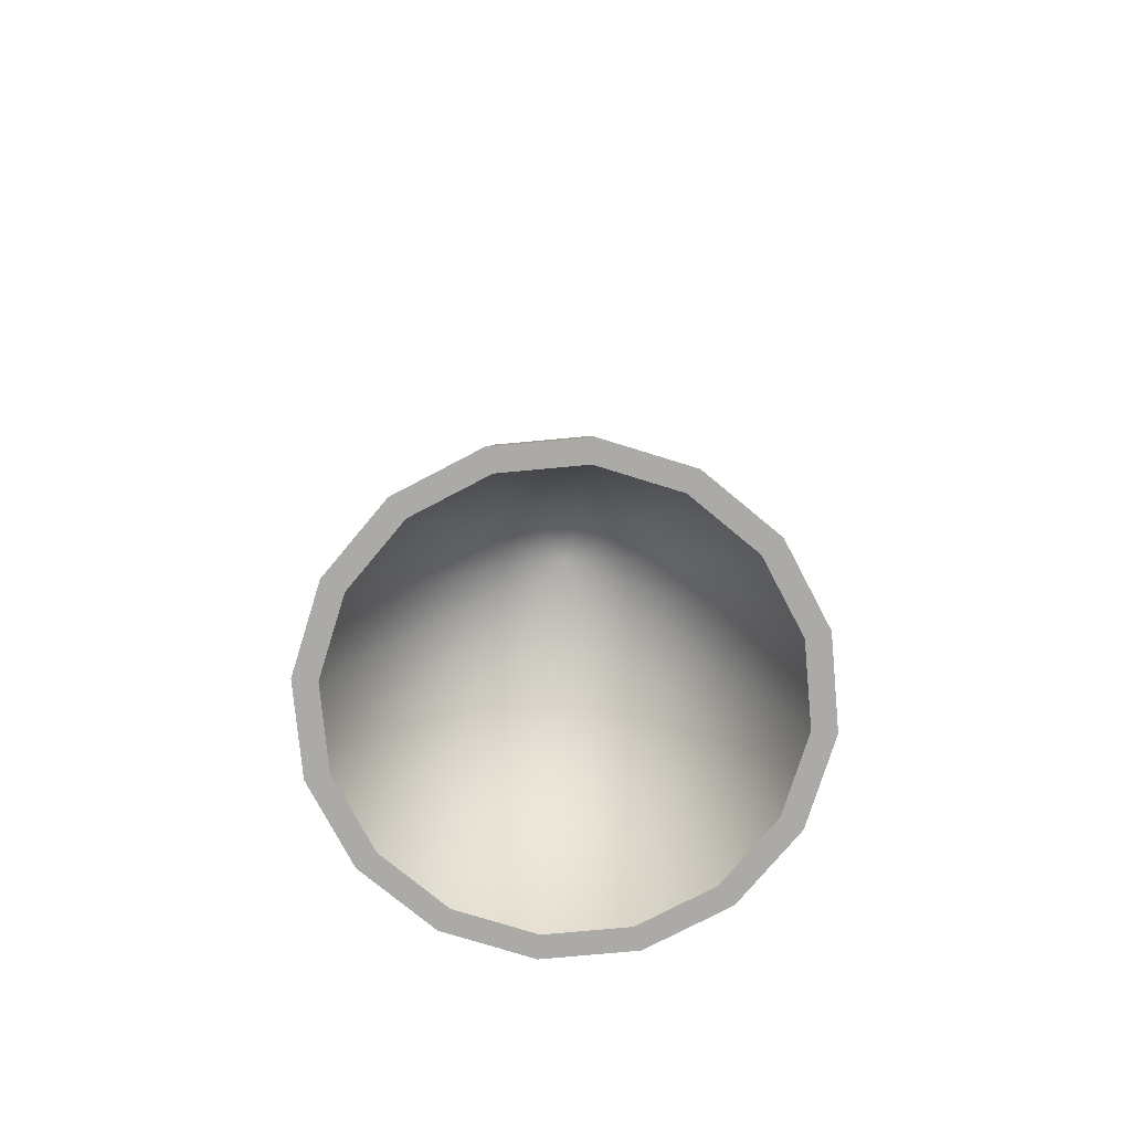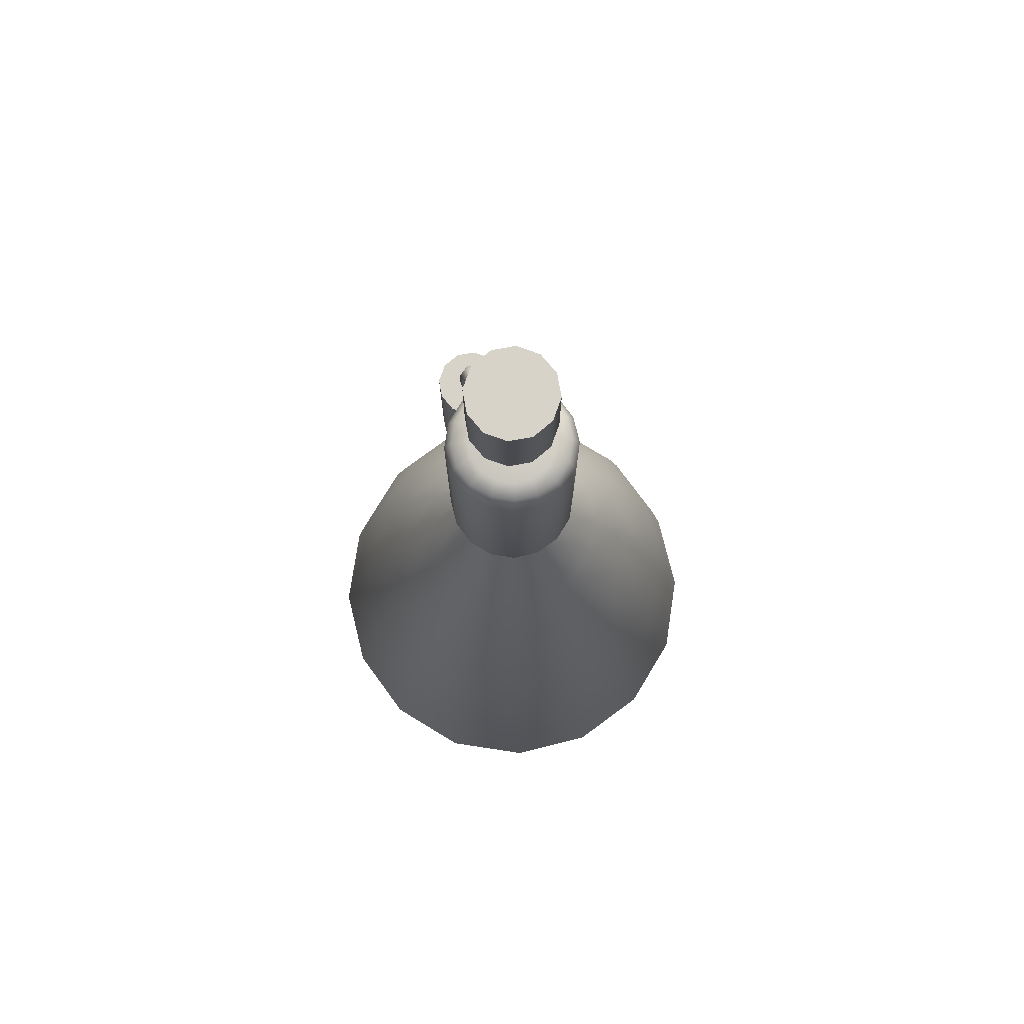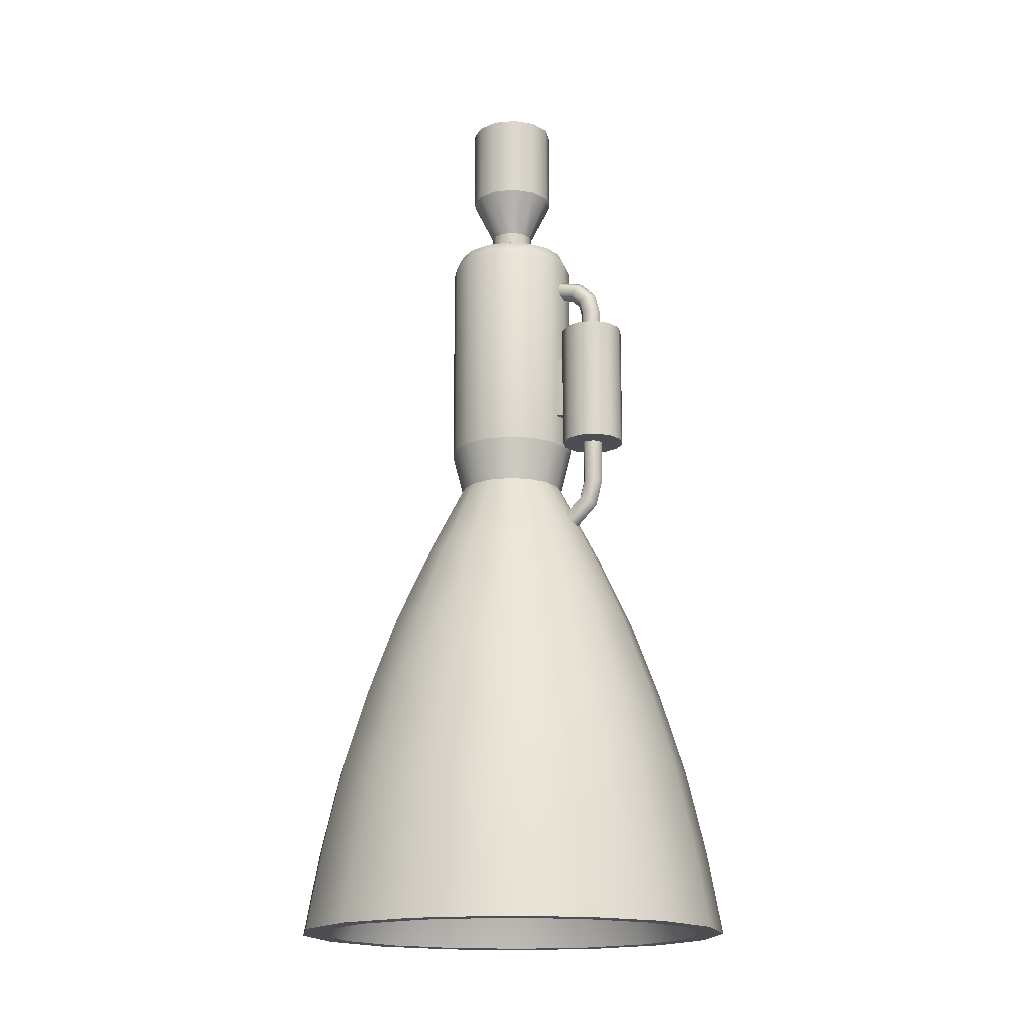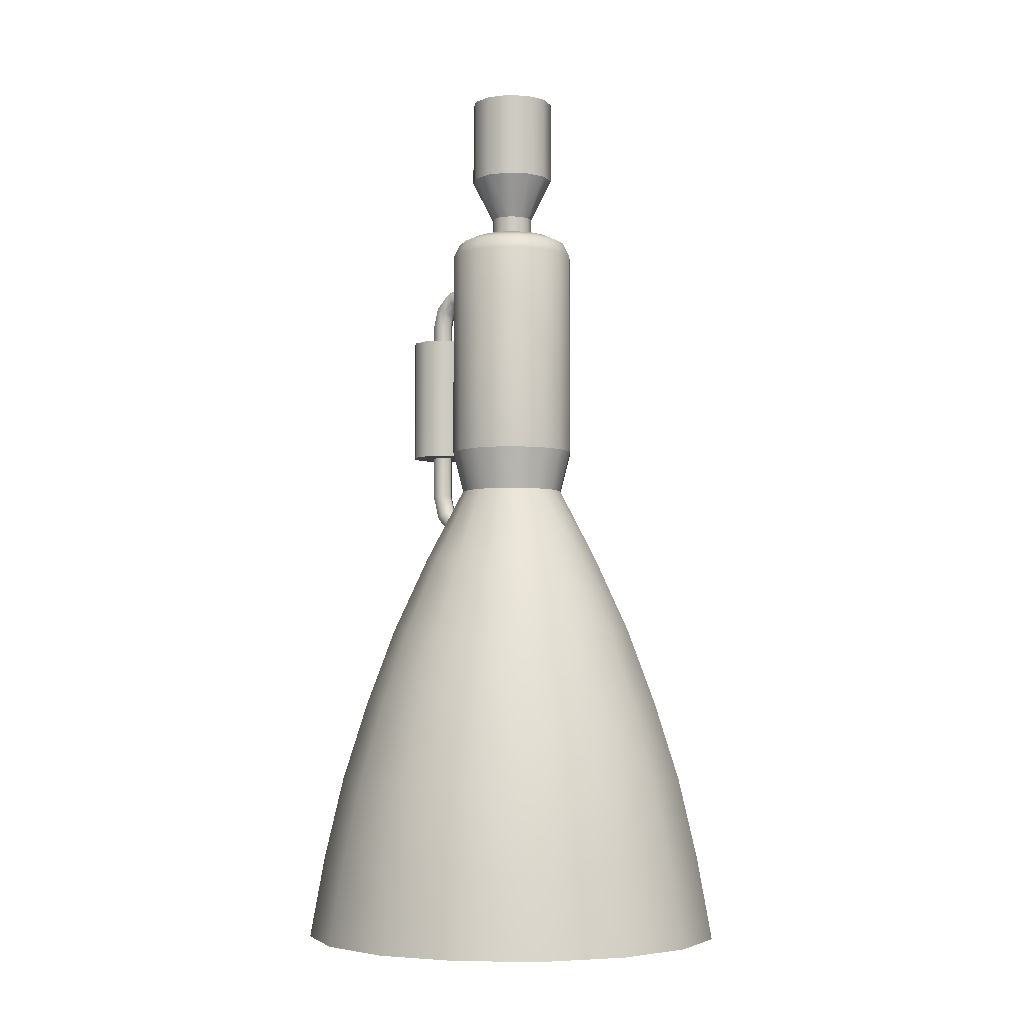
<metadata>
{"format":"obj","ext":"obj","renderer":"f3d","projection":"perspective","resolution":1024,"background":"white","views":[{"elev":-75.9,"azim":84.0,"up":"+Y"},{"elev":76.9,"azim":64.9,"up":"+Y"},{"elev":-16.9,"azim":-154.2,"up":"+Y"},{"elev":-4.8,"azim":36.8,"up":"+Y"}]}
</metadata>
<code>
o vega_engine_srf_1_1
v 0.025 0.025 4.285e-17
v 0.02165 0.025 0.0125
v 0.0125 0.025 0.02165
v -8.867e-17 0.025 0.025
v -0.0125 0.025 0.02165
v -0.02165 0.025 0.0125
v -0.025 0.025 4.591e-17
v -0.02165 0.025 -0.0125
v -0.0125 0.025 -0.02165
v -9.48e-17 0.025 -0.025
v 0.0125 0.025 -0.02165
v 0.02165 0.025 -0.0125
v 0.025 -0.025 4.285e-17
v 0.02165 -0.025 0.0125
v 0.0125 -0.025 0.02165
v -8.867e-17 -0.025 0.025
v -0.0125 -0.025 0.02165
v -0.02165 -0.025 0.0125
v -0.025 -0.025 4.591e-17
v -0.02165 -0.025 -0.0125
v -0.0125 -0.025 -0.02165
v -9.48e-17 -0.025 -0.025
v 0.0125 -0.025 -0.02165
v 0.02165 -0.025 -0.0125
v 0.0125 -0.05 4.234e-17
v 0.01083 -0.05 0.00625
v 0.00625 -0.05 0.01083
v -9.103e-17 -0.05 0.0125
v -0.00625 -0.05 0.01083
v -0.01083 -0.05 0.00625
v -0.0125 -0.05 4.387e-17
v -0.01083 -0.05 -0.00625
v -0.00625 -0.05 -0.01083
v -9.409e-17 -0.05 -0.0125
v 0.00625 -0.05 -0.01083
v 0.01083 -0.05 -0.00625
v 0.0125 -0.0625 4.342e-17
v 0.01083 -0.0625 0.00625
v 0.00625 -0.0625 0.01083
v -9.103e-17 -0.0625 0.0125
v -0.00625 -0.0625 0.01083
v -0.01083 -0.0625 0.00625
v -0.0125 -0.0625 4.495e-17
v -0.01083 -0.0625 -0.00625
v -0.00625 -0.0625 -0.01083
v -9.409e-17 -0.0625 -0.0125
v 0.00625 -0.0625 -0.01083
v 0.01083 -0.0625 -0.00625
v -0.03564 -0.1437 0.009375
v -0.03564 -0.1812 0.009375
v -0.0375 -0.1812 -2.602e-17
v -0.0375 -0.1437 -2.602e-17
v -0.03564 -0.1437 -0.009375
v -0.03564 -0.1812 -0.009375
v -0.04001 -0.1437 0.009375
v -0.04001 -0.1812 0.009375
v -0.04001 -0.1437 -0.009375
v -0.04001 -0.1812 -0.009375
v -0.0375 -0.125 4.312e-17
v -0.04001 -0.125 0.009375
v -0.04688 -0.125 0.01624
v -0.05625 -0.125 0.01875
v -0.06563 -0.125 0.01624
v -0.07249 -0.125 0.009375
v -0.075 -0.125 4.542e-17
v -0.07249 -0.125 -0.009375
v -0.06563 -0.125 -0.01624
v -0.05625 -0.125 -0.01875
v -0.04688 -0.125 -0.01624
v -0.04001 -0.125 -0.009375
v -0.0375 -0.2 4.312e-17
v -0.04001 -0.2 0.009375
v -0.04688 -0.2 0.01624
v -0.05625 -0.2 0.01875
v -0.06563 -0.2 0.01624
v -0.07249 -0.2 0.009375
v -0.075 -0.2 4.542e-17
v -0.07249 -0.2 -0.009375
v -0.06563 -0.2 -0.01624
v -0.05625 -0.2 -0.01875
v -0.04688 -0.2 -0.01624
v -0.04001 -0.2 -0.009375
v 0.03125 -0.225 -3.468e-17
v 0.02887 -0.225 0.01196
v 0.0221 -0.225 0.0221
v 0.01196 -0.225 0.02887
v 7.335e-18 -0.225 0.03125
v -0.01196 -0.225 0.02887
v -0.0221 -0.225 0.0221
v -0.02887 -0.225 0.01196
v -0.03125 -0.225 -3.086e-17
v -0.02887 -0.225 -0.01196
v -0.0221 -0.225 -0.0221
v -0.01196 -0.225 -0.02887
v -3.195e-19 -0.225 -0.03125
v 0.01196 -0.225 -0.02887
v 0.0221 -0.225 -0.0221
v 0.02887 -0.225 -0.01196
v 0.125 -0.5 -3.795e-17
v 0.1155 -0.5 0.04784
v 0.08839 -0.5 0.08839
v 0.04784 -0.5 0.1155
v 1.633e-17 -0.5 0.125
v -0.04784 -0.5 0.1155
v -0.08839 -0.5 0.08839
v -0.1155 -0.5 0.04784
v -0.125 -0.5 -2.264e-17
v -0.1155 -0.5 -0.04784
v -0.08839 -0.5 -0.08839
v -0.04784 -0.5 -0.1155
v -1.429e-17 -0.5 -0.125
v 0.04784 -0.5 -0.1155
v 0.08839 -0.5 -0.08839
v 0.1155 -0.5 -0.04784
v 0.09736 -0.4044 -0.04033
v 0.07451 -0.4044 -0.07451
v 0.04033 -0.4044 -0.09736
v -1.171e-17 -0.4044 -0.1054
v -0.04033 -0.4044 -0.09736
v -0.07451 -0.4044 -0.07451
v -0.09736 -0.4044 -0.04033
v -0.1054 -0.4044 -2.33e-17
v -0.09736 -0.4044 0.04033
v -0.07451 -0.4044 0.07451
v -0.04033 -0.4044 0.09736
v 1.368e-17 -0.4044 0.1054
v 0.04033 -0.4044 0.09736
v 0.07451 -0.4044 0.07451
v 0.09736 -0.4044 0.04033
v 0.1054 -0.4044 -3.946e-17
v 0.06848 -0.3127 -0.02837
v 0.05242 -0.3127 -0.05242
v 0.02837 -0.3127 -0.06848
v -7.231e-18 -0.3127 -0.07413
v -0.02837 -0.3127 -0.06848
v -0.05242 -0.3127 -0.05242
v -0.06848 -0.3127 -0.02837
v -0.07413 -0.3127 -2.604e-17
v -0.06848 -0.3127 0.02837
v -0.05242 -0.3127 0.05242
v -0.02837 -0.3127 0.06848
v 1.051e-17 -0.3127 0.07413
v 0.02837 -0.3127 0.06848
v 0.05242 -0.3127 0.05242
v 0.06848 -0.3127 0.02837
v 0.07413 -0.3127 -3.837e-17
v 0.1164 -0.4519 -3.89e-17
v 0.1075 -0.4519 0.04454
v 0.0823 -0.4519 0.0823
v 0.04454 -0.4519 0.1075
v 1.5e-17 -0.4519 0.1164
v -0.04454 -0.4519 0.1075
v -0.0823 -0.4519 0.0823
v -0.1075 -0.4519 0.04454
v -0.1164 -0.4519 -2.292e-17
v -0.1075 -0.4519 -0.04454
v -0.0823 -0.4519 -0.0823
v -0.04454 -0.4519 -0.1075
v -1.309e-17 -0.4519 -0.1164
v 0.04454 -0.4519 -0.1075
v 0.0823 -0.4519 -0.0823
v 0.1075 -0.4519 -0.04454
v 0.09091 -0.3581 -3.923e-17
v 0.08399 -0.3581 0.03479
v 0.06429 -0.3581 0.06429
v 0.03479 -0.3581 0.08399
v 1.211e-17 -0.3581 0.09091
v -0.03479 -0.3581 0.08399
v -0.06429 -0.3581 0.06429
v -0.08399 -0.3581 0.03479
v -0.09091 -0.3581 -2.43e-17
v -0.08399 -0.3581 -0.03479
v -0.06429 -0.3581 -0.06429
v -0.03479 -0.3581 -0.08399
v -9.715e-18 -0.3581 -0.09091
v 0.03479 -0.3581 -0.08399
v 0.06429 -0.3581 -0.06429
v 0.08399 -0.3581 -0.03479
v 0.0497 -0.2683 -0.02059
v 0.03804 -0.2683 -0.03804
v 0.02059 -0.2683 -0.0497
v -3.914e-18 -0.2683 -0.05379
v -0.02059 -0.2683 -0.0497
v -0.03804 -0.2683 -0.03804
v -0.0497 -0.2683 -0.02059
v -0.05379 -0.2683 -2.8e-17
v -0.0497 -0.2683 0.02059
v -0.03804 -0.2683 0.03804
v -0.02059 -0.2683 0.0497
v 8.92e-18 -0.2683 0.05379
v 0.02059 -0.2683 0.0497
v 0.03804 -0.2683 0.03804
v 0.0497 -0.2683 0.02059
v 0.05379 -0.2683 -3.679e-17
v 0.03465 -0.2 0.01435
v 0.0375 -0.2 -3.407e-17
v 0.03465 -0.2 -0.01435
v 0.02652 -0.2 -0.02652
v 0.01435 -0.2 -0.03465
v -1.303e-18 -0.2 -0.0375
v -0.01435 -0.2 -0.03465
v -0.02652 -0.2 -0.02652
v -0.03465 -0.2 -0.01435
v -0.0375 -0.2 -2.948e-17
v -0.03465 -0.2 0.01435
v -0.02652 -0.2 0.02652
v -0.01435 -0.2 0.03465
v 7.881e-18 -0.2 0.0375
v 0.01435 -0.2 0.03465
v 0.02652 -0.2 0.02652
v 0.03465 -0.075 0.01435
v 0.0375 -0.075 -2.841e-17
v 0.03465 -0.075 -0.01435
v 0.02652 -0.075 -0.02652
v 0.01435 -0.075 -0.03465
v -1.303e-18 -0.075 -0.0375
v -0.01435 -0.075 -0.03465
v -0.02652 -0.075 -0.02652
v -0.03465 -0.075 -0.01435
v -0.0375 -0.075 -2.382e-17
v -0.03465 -0.075 0.01435
v -0.02652 -0.075 0.02652
v -0.01435 -0.075 0.03465
v 7.881e-18 -0.075 0.0375
v 0.01435 -0.075 0.03465
v 0.02652 -0.075 0.02652
v 0.0175 -0.0625 0.0175
v 0.02287 -0.0625 0.009473
v 0.02476 -0.0625 -2.652e-17
v 0.02287 -0.0625 -0.009473
v 0.0175 -0.0625 -0.0175
v 0.009473 -0.0625 -0.02287
v -1.484e-18 -0.0625 -0.02476
v -0.009473 -0.0625 -0.02287
v -0.0175 -0.0625 -0.0175
v -0.02287 -0.0625 -0.009473
v -0.02476 -0.0625 -2.319e-17
v -0.02287 -0.0625 0.009473
v -0.0175 -0.0625 0.0175
v -0.009473 -0.0625 0.02287
v 7.521e-18 -0.0625 0.02476
v 0.009473 -0.0625 0.02287
v 0.03076 -0.06654 0.01274
v 0.02354 -0.06654 0.02354
v 0.01274 -0.06654 0.03076
v 7.658e-18 -0.06654 0.03329
v -0.01274 -0.06654 0.03076
v -0.02354 -0.06654 0.02354
v -0.03076 -0.06654 0.01274
v -0.03329 -0.06654 -2.354e-17
v -0.03076 -0.06654 -0.01274
v -0.02354 -0.06654 -0.02354
v -0.01274 -0.06654 -0.03076
v -1.394e-18 -0.06654 -0.03329
v 0.01274 -0.06654 -0.03076
v 0.02354 -0.06654 -0.02354
v 0.03076 -0.06654 -0.01274
v 0.03329 -0.06654 -2.768e-17
v 4.12e-18 -0.0625 -2.624e-17
v 0.1125 -0.5 -3.751e-17
v 0.1039 -0.5 0.04305
v 0.07955 -0.5 0.07955
v 0.04305 -0.5 0.1039
v 1.513e-17 -0.5 0.1125
v -0.04305 -0.5 0.1039
v -0.07955 -0.5 0.07955
v -0.1039 -0.5 0.04305
v -0.1125 -0.5 -2.373e-17
v -0.1039 -0.5 -0.04305
v -0.07955 -0.5 -0.07955
v -0.04305 -0.5 -0.1039
v -1.243e-17 -0.5 -0.1125
v 0.04305 -0.5 -0.1039
v 0.07955 -0.5 -0.07955
v 0.1039 -0.5 -0.04305
v 5.204e-18 -0.225 -1.448e-16
v -0.05 -0.1125 4.259e-17
v -0.05312 -0.1125 0.005413
v -0.05937 -0.1125 0.005413
v -0.0625 -0.1125 4.335e-17
v -0.05937 -0.1125 -0.005413
v -0.05312 -0.1125 -0.005413
v -0.05 -0.125 4.259e-17
v -0.05312 -0.125 0.005413
v -0.05937 -0.125 0.005413
v -0.0625 -0.125 4.335e-17
v -0.05937 -0.125 -0.005413
v -0.05312 -0.125 -0.005413
v -0.04833 -0.1062 4.259e-17
v -0.05103 -0.1047 0.005413
v -0.05644 -0.1016 0.005413
v -0.05915 -0.1 4.335e-17
v -0.05644 -0.1016 -0.005413
v -0.05103 -0.1047 -0.005413
v -0.04375 -0.1017 4.259e-17
v -0.04531 -0.09897 0.005413
v -0.04844 -0.09356 0.005413
v -0.05 -0.09085 4.335e-17
v -0.04844 -0.09356 -0.005413
v -0.04531 -0.09897 -0.005413
v -0.0375 -0.1 4.259e-17
v -0.03642 -0.09688 0.005413
v -0.03642 -0.09062 0.005413
v -0.0375 -0.0875 4.335e-17
v -0.03642 -0.09062 -0.005413
v -0.03642 -0.09688 -0.005413
v -0.05 -0.2 4.342e-17
v -0.05312 -0.2 0.005413
v -0.05937 -0.2 0.005413
v -0.0625 -0.2 4.206e-17
v -0.05937 -0.2 -0.005413
v -0.05312 -0.2 -0.005413
v -0.05 -0.225 4.13e-17
v -0.05312 -0.225 0.005413
v -0.05937 -0.225 0.005413
v -0.0625 -0.225 3.994e-17
v -0.05937 -0.225 -0.005413
v -0.05312 -0.225 -0.005413
v -0.04749 -0.2344 4.13e-17
v -0.05019 -0.2359 0.005413
v -0.05561 -0.2391 0.005413
v -0.05831 -0.2406 3.994e-17
v -0.05561 -0.2391 -0.005413
v -0.05019 -0.2359 -0.005413
v -0.04027 -0.2414 4.152e-17
v -0.04569 -0.2527 4.067e-17
v -0.04342 -0.2504 0.005413
v -0.04053 -0.2449 0.005413
v -0.04053 -0.2449 -0.005413
v -0.04342 -0.2504 -0.005413
g vega_engine_srf_1_1_vega_engine_srf_1_1_auv
f 1 12 11 10 9 8 7 6 5 4 3 2
f 25 37 48 36
f 26 38 37 25
f 27 39 38 26
f 28 40 39 27
f 29 41 40 28
f 30 42 41 29
f 31 43 42 30
f 32 44 43 31
f 33 45 44 32
f 34 46 45 33
f 35 47 46 34
f 36 48 47 35
f 49 55 56 50
f 50 56 51
f 51 58 54
f 52 55 49
f 53 57 52
f 54 58 57 53
f 59 70 69 68 67 66 65 64 63 62 61 60
f 72 73 74 75 76 77 78 79 80 81 82 71
f 83 196 195 84
f 84 195 210 85
f 85 210 209 86
f 86 209 208 87
f 87 208 207 88
f 88 207 206 89
f 89 206 205 90
f 90 205 204 91
f 91 204 203 92
f 92 203 202 93
f 93 202 201 94
f 94 201 200 95
f 95 200 199 96
f 96 199 198 97
f 97 198 197 98
f 98 197 196 83
f 260 276 275
f 261 276 260
f 262 276 261
f 263 276 262
f 264 276 263
f 265 276 264
f 266 276 265
f 267 276 266
f 268 276 267
f 269 276 268
f 270 276 269
f 271 276 270
f 272 276 271
f 273 276 272
f 274 276 273
f 275 276 274
f 277 283 288 282
f 277 289 290 278
f 278 284 283 277
f 278 290 291 279
f 279 285 284 278
f 279 291 292 280
f 280 286 285 279
f 280 292 293 281
f 281 287 286 280
f 281 293 294 282
f 282 288 287 281
f 282 294 289 277
f 289 295 296 290
f 290 296 297 291
f 291 297 298 292
f 292 298 299 293
f 293 299 300 294
f 294 300 295 289
f 295 301 302 296
f 296 302 303 297
f 297 303 304 298
f 298 304 305 299
f 299 305 306 300
f 300 306 301 295
f 307 313 318 312
f 308 314 313 307
f 309 315 314 308
f 310 316 315 309
f 311 317 316 310
f 312 318 317 311
f 313 319 324 318
f 314 320 319 313
f 315 321 320 314
f 316 322 321 315
f 317 323 322 316
f 318 324 323 317
f 319 325 329 324
f 320 328 325 319
f 321 327 328 320
f 322 326 327 321
f 323 330 326 322
f 324 329 330 323
f 13 25 36 24
f 14 26 25 13
f 15 27 26 14
f 16 28 27 15
f 17 29 28 16
f 18 30 29 17
f 19 31 30 18
f 20 32 31 19
f 21 33 32 20
f 22 34 33 21
f 23 35 34 22
f 24 36 35 23
f 59 71 82 70
f 60 72 71 59
f 61 73 72 60
f 62 74 73 61
f 63 75 74 62
f 64 76 75 63
f 65 77 76 64
f 66 78 77 65
f 67 79 78 66
f 68 80 79 67
f 69 81 80 68
f 70 82 81 69
f 83 194 179 98
f 84 193 194 83
f 85 192 193 84
f 86 191 192 85
f 87 190 191 86
f 88 189 190 87
f 89 188 189 88
f 90 187 188 89
f 91 186 187 90
f 92 185 186 91
f 93 184 185 92
f 94 183 184 93
f 95 182 183 94
f 96 181 182 95
f 97 180 181 96
f 98 179 180 97
f 99 147 148 100
f 100 148 149 101
f 101 149 150 102
f 102 150 151 103
f 103 151 152 104
f 104 152 153 105
f 105 153 154 106
f 106 154 155 107
f 107 155 156 108
f 108 156 157 109
f 109 157 158 110
f 110 158 159 111
f 111 159 160 112
f 112 160 161 113
f 113 161 162 114
f 114 162 147 99
f 115 130 147 162
f 115 178 163 130
f 116 177 178 115
f 117 176 177 116
f 118 175 176 117
f 119 174 175 118
f 120 173 174 119
f 121 172 173 120
f 122 171 172 121
f 123 170 171 122
f 124 169 170 123
f 125 168 169 124
f 126 167 168 125
f 127 166 167 126
f 128 165 166 127
f 129 164 165 128
f 130 163 164 129
f 131 146 163 178
f 131 179 194 146
f 132 180 179 131
f 133 181 180 132
f 134 182 181 133
f 135 183 182 134
f 136 184 183 135
f 137 185 184 136
f 138 186 185 137
f 139 187 186 138
f 140 188 187 139
f 141 189 188 140
f 142 190 189 141
f 143 191 190 142
f 144 192 191 143
f 145 193 192 144
f 146 194 193 145
f 148 147 130 129
f 149 148 129 128
f 150 149 128 127
f 151 150 127 126
f 152 151 126 125
f 153 152 125 124
f 154 153 124 123
f 155 154 123 122
f 156 155 122 121
f 157 156 121 120
f 158 157 120 119
f 159 158 119 118
f 160 159 118 117
f 161 160 117 116
f 162 161 116 115
f 164 163 146 145
f 165 164 145 144
f 166 165 144 143
f 167 166 143 142
f 168 167 142 141
f 169 168 141 140
f 170 169 140 139
f 171 170 139 138
f 172 171 138 137
f 173 172 137 136
f 174 173 136 135
f 175 174 135 134
f 176 175 134 133
f 177 176 133 132
f 178 177 132 131
f 195 211 226 210
f 196 212 211 195
f 197 213 212 196
f 198 214 213 197
f 199 215 214 198
f 200 216 215 199
f 201 217 216 200
f 202 218 217 201
f 203 219 218 202
f 204 220 219 203
f 205 221 220 204
f 206 222 221 205
f 207 223 222 206
f 208 224 223 207
f 209 225 224 208
f 210 226 225 209
f 212 213 257 258
f 213 214 256 257
f 214 215 255 256
f 215 216 254 255
f 216 217 253 254
f 217 218 252 253
f 218 219 251 252
f 219 220 250 251
f 220 221 249 250
f 221 222 248 249
f 222 223 247 248
f 223 224 246 247
f 224 225 245 246
f 225 226 244 245
f 226 211 243 244
f 227 244 243 228
f 227 259 242
f 228 243 258 229
f 228 259 227
f 229 258 257 230
f 229 259 228
f 230 257 256 231
f 230 259 229
f 231 256 255 232
f 231 259 230
f 232 255 254 233
f 232 259 231
f 233 254 253 234
f 233 259 232
f 234 253 252 235
f 234 259 233
f 235 252 251 236
f 235 259 234
f 236 251 250 237
f 236 259 235
f 237 250 249 238
f 237 259 236
f 238 249 248 239
f 238 259 237
f 239 248 247 240
f 239 259 238
f 240 247 246 241
f 240 259 239
f 241 246 245 242
f 241 259 240
f 242 245 244 227
f 242 259 241
f 258 243 211 212
f 1 13 24 12
f 2 14 13 1
f 3 15 14 2
f 4 16 15 3
f 5 17 16 4
f 6 18 17 5
f 7 19 18 6
f 8 20 19 7
f 9 21 20 8
f 10 22 21 9
f 11 23 22 10
f 12 24 23 11
f 99 260 275 114
f 100 261 260 99
f 101 262 261 100
f 102 263 262 101
f 103 264 263 102
f 104 265 264 103
f 105 266 265 104
f 106 267 266 105
f 107 268 267 106
f 108 269 268 107
f 109 270 269 108
f 110 271 270 109
f 111 272 271 110
f 112 273 272 111
f 113 274 273 112
f 114 275 274 113

</code>
